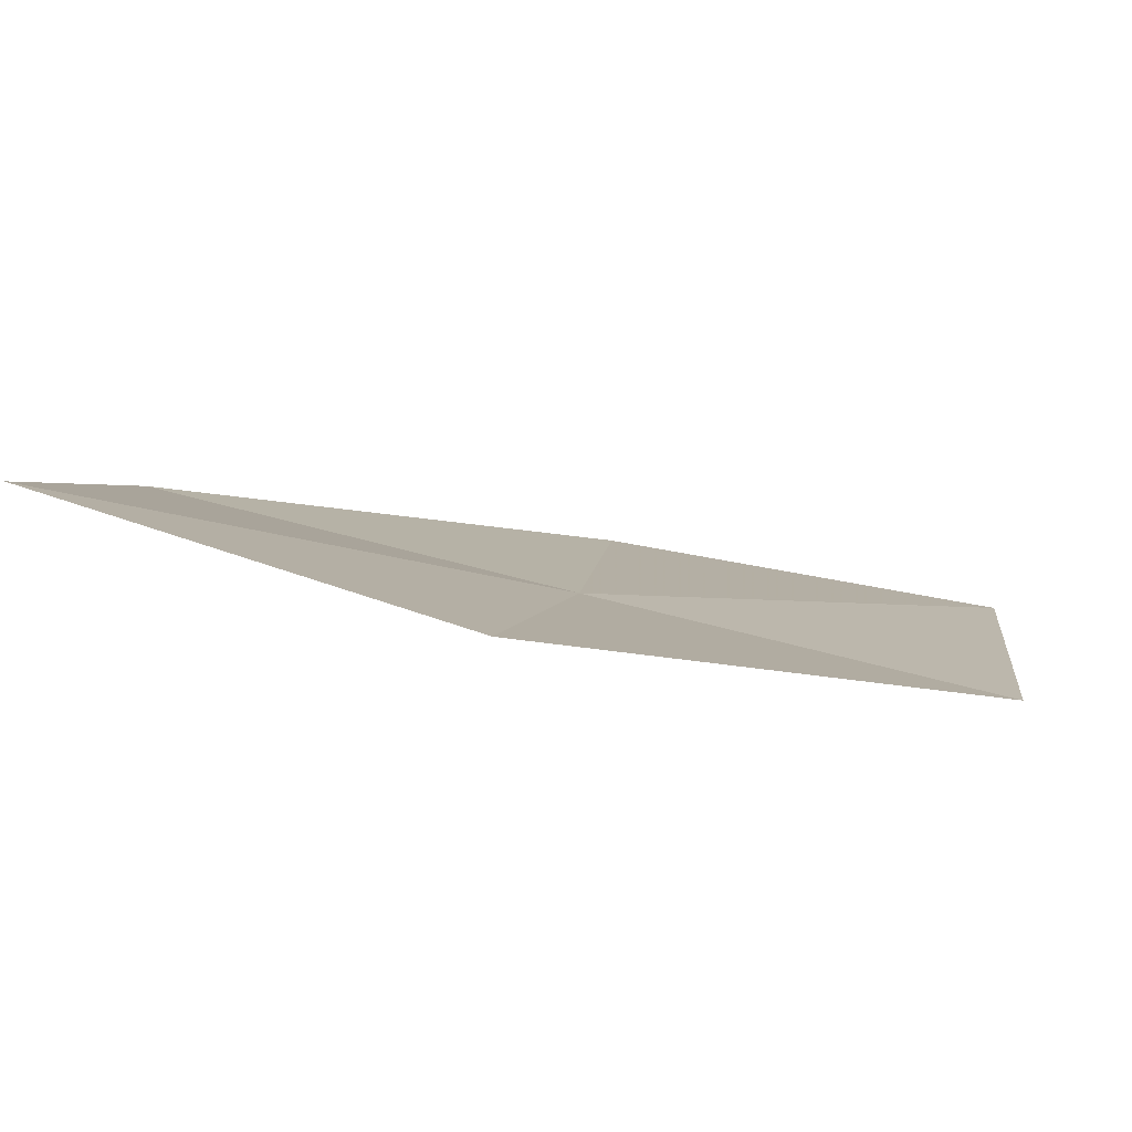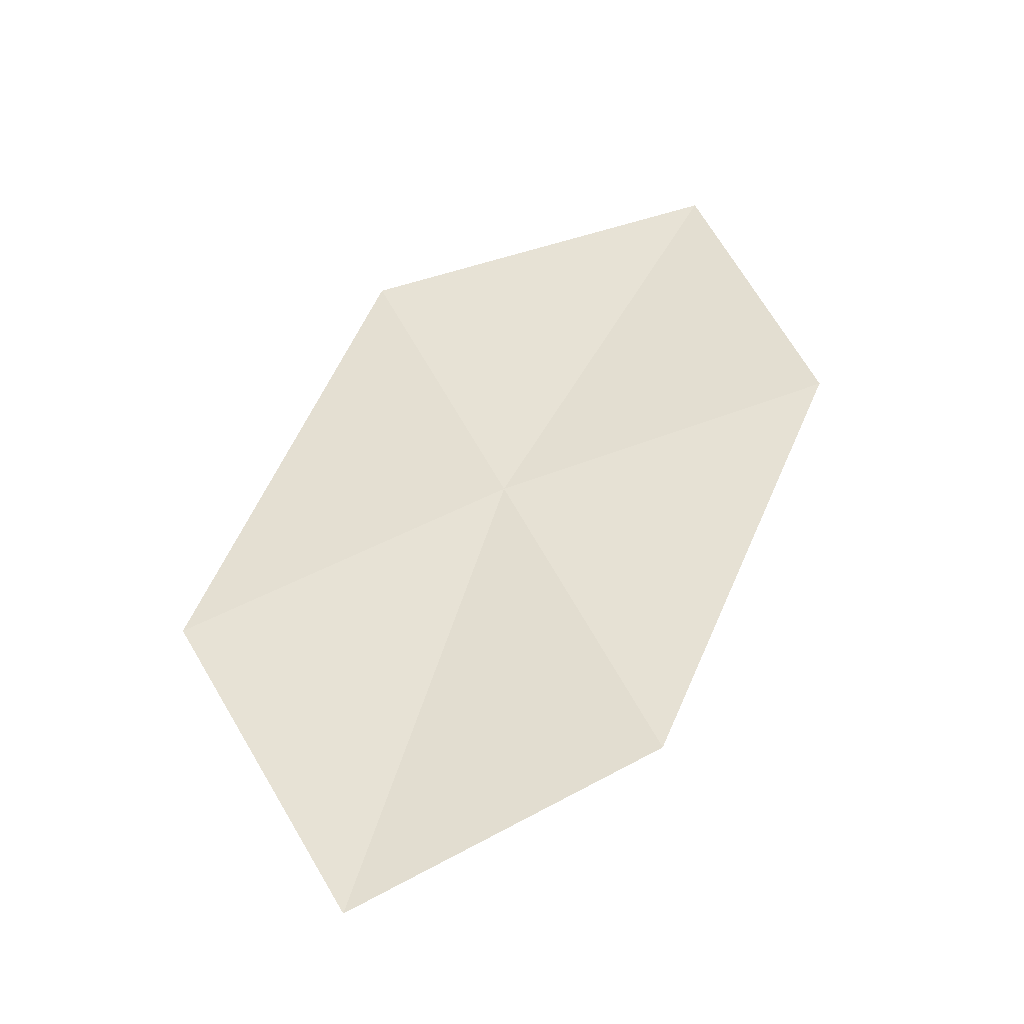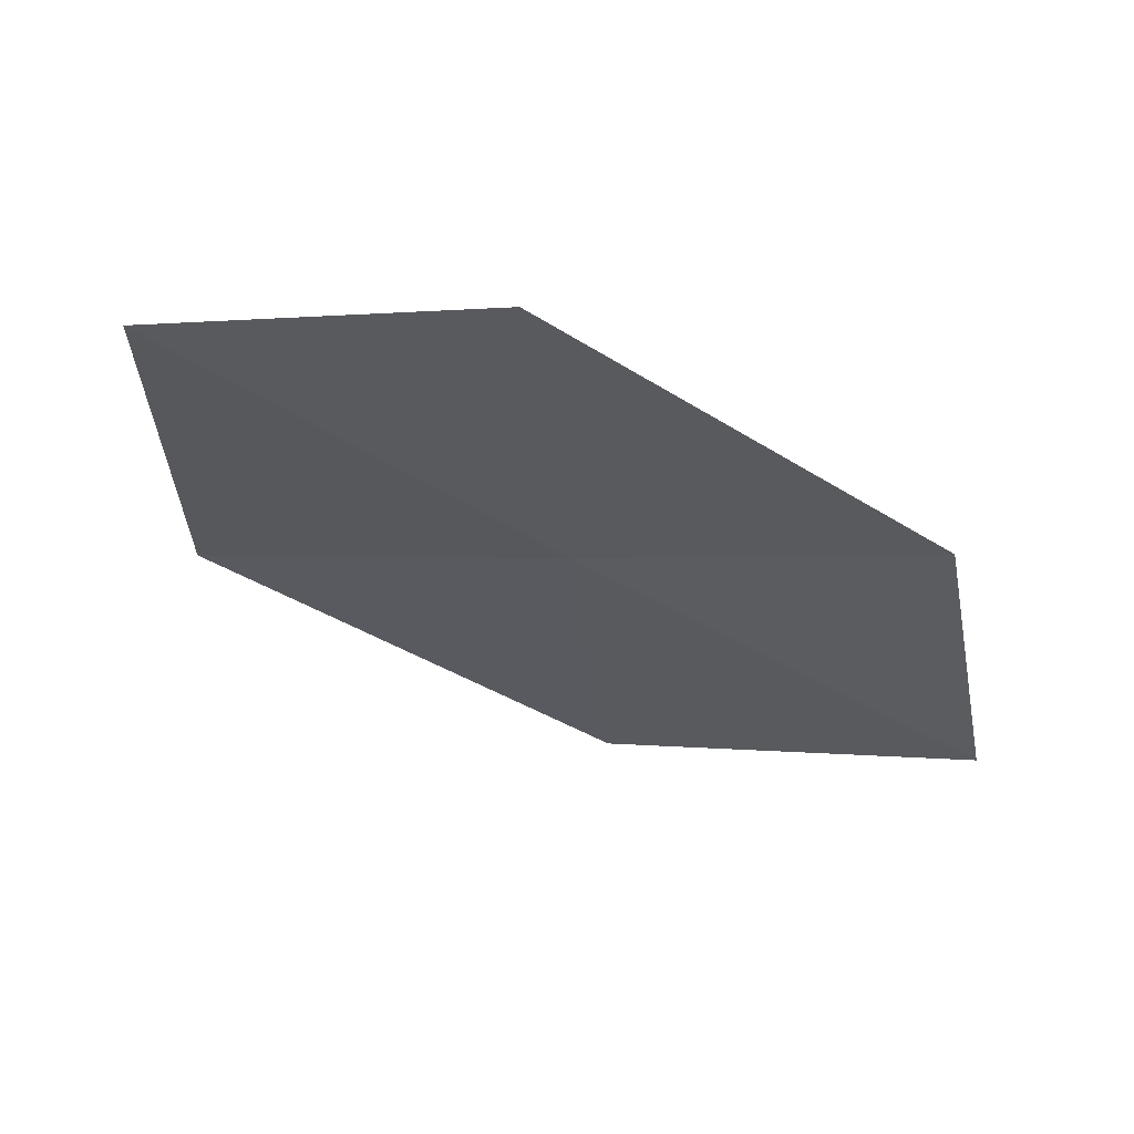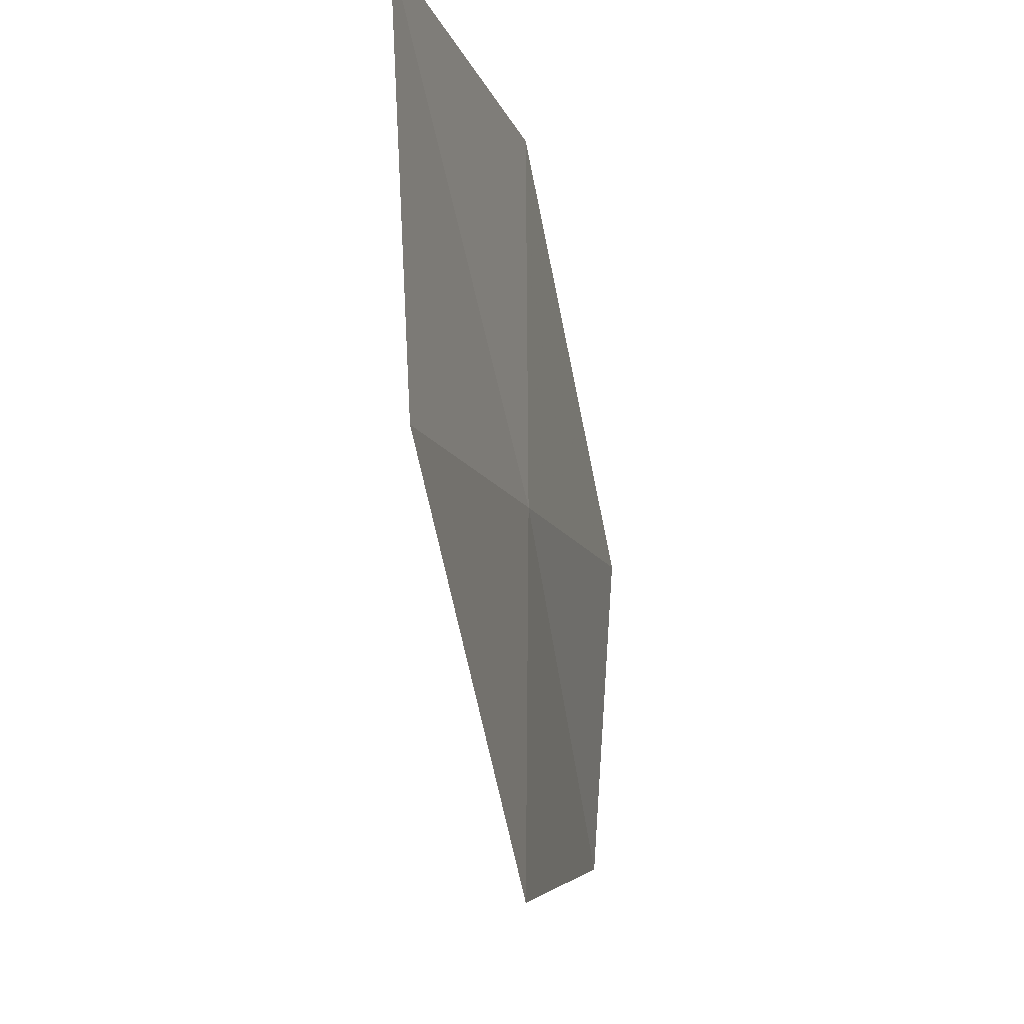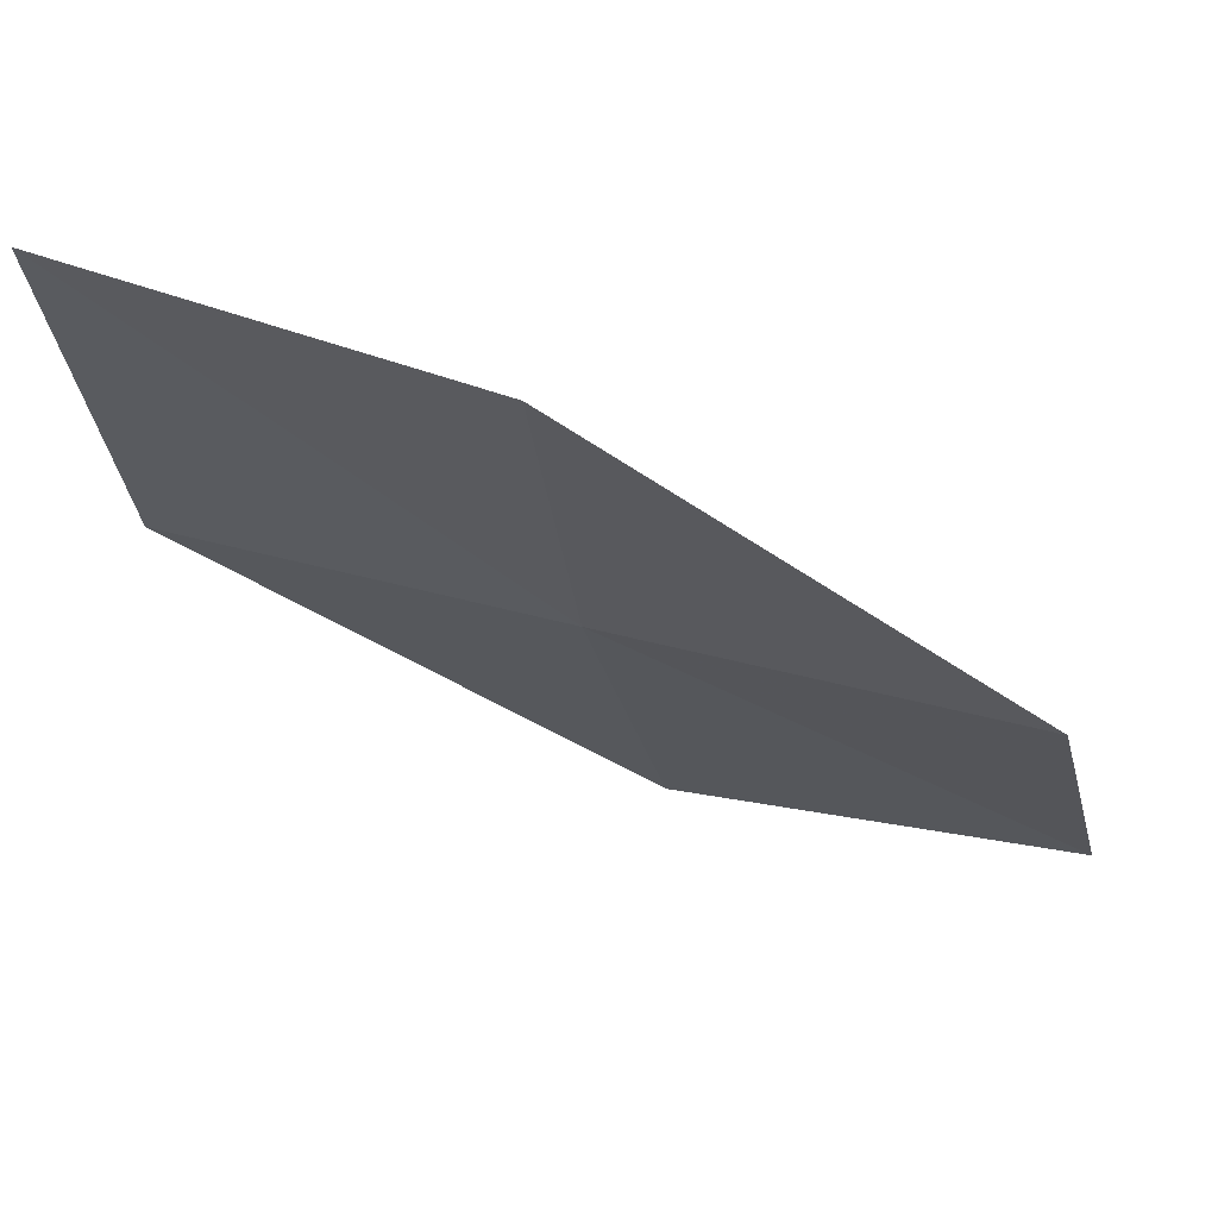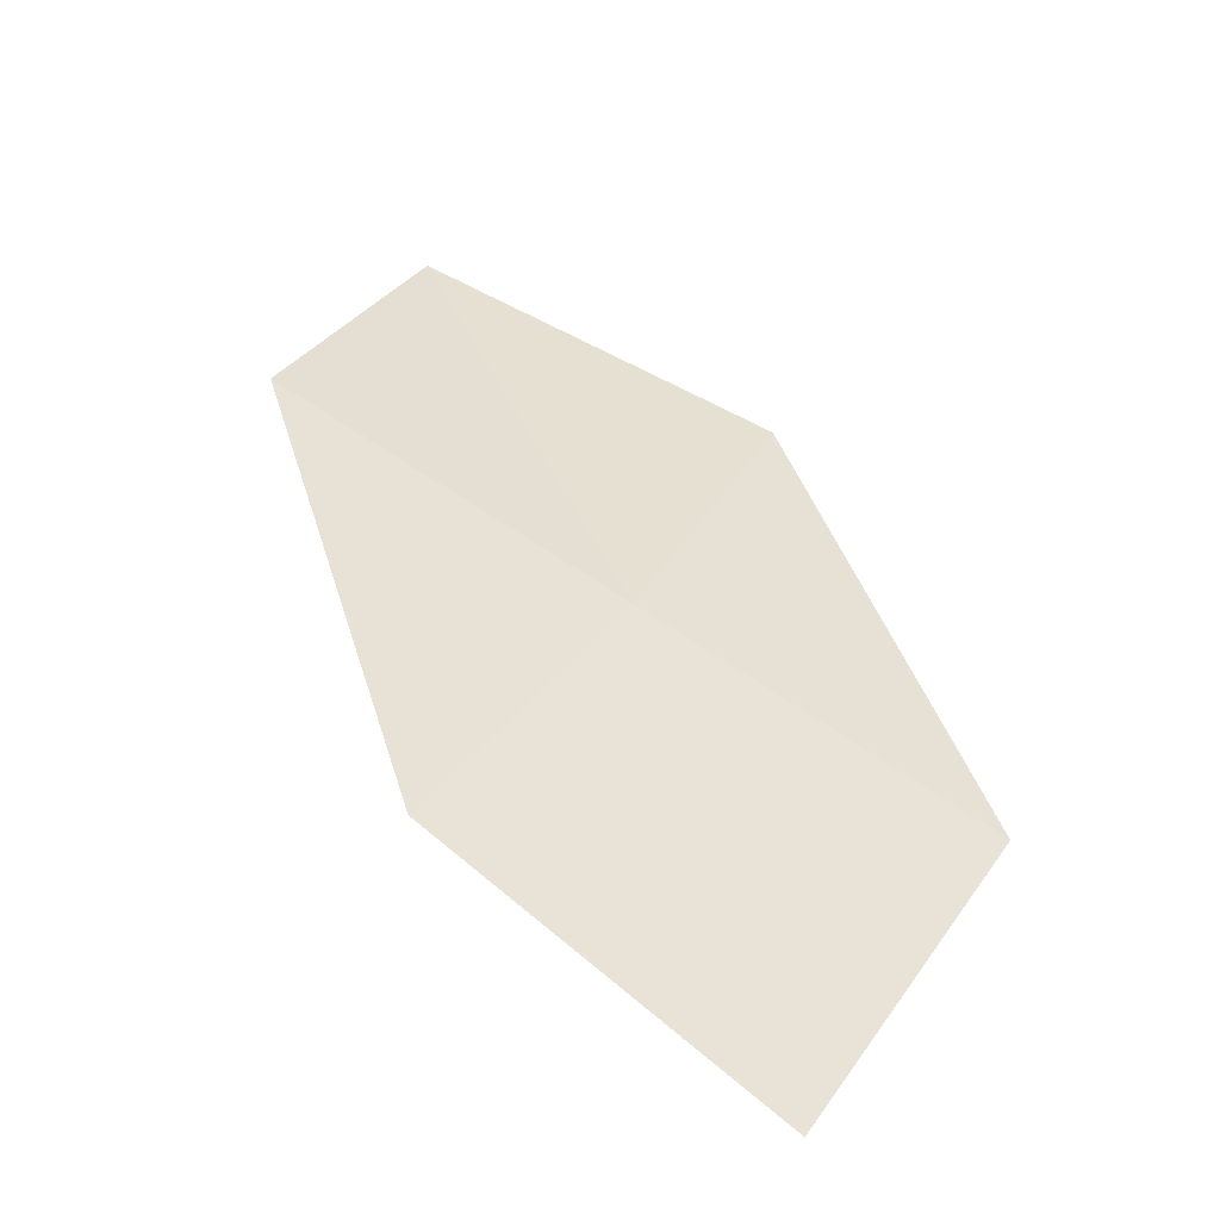
<metadata>
{"format":"obj","ext":"obj","renderer":"f3d","projection":"perspective","resolution":1024,"background":"white","views":[{"elev":-80.0,"azim":145.1,"up":"+Y"},{"elev":65.9,"azim":75.0,"up":"+Z"},{"elev":-9.6,"azim":105.8,"up":"+Z"},{"elev":-18.5,"azim":-98.2,"up":"+Y"},{"elev":65.5,"azim":-4.9,"up":"+Y"},{"elev":29.3,"azim":-145.6,"up":"+Z"}]}
</metadata>
<code>
v -16.4 -2.62 9.718
v -16.57 -0.961 9.684
v -18.16 -1.054 8.934
v -18.01 -2.877 9.049
v -14.77 -2.359 10.39
v -16.07 -4.256 9.753
v -14.44 -3.825 10.34
f 1 3 2
f 1 4 3
f 1 2 5
f 1 6 4
f 1 5 7
f 1 7 6

</code>
